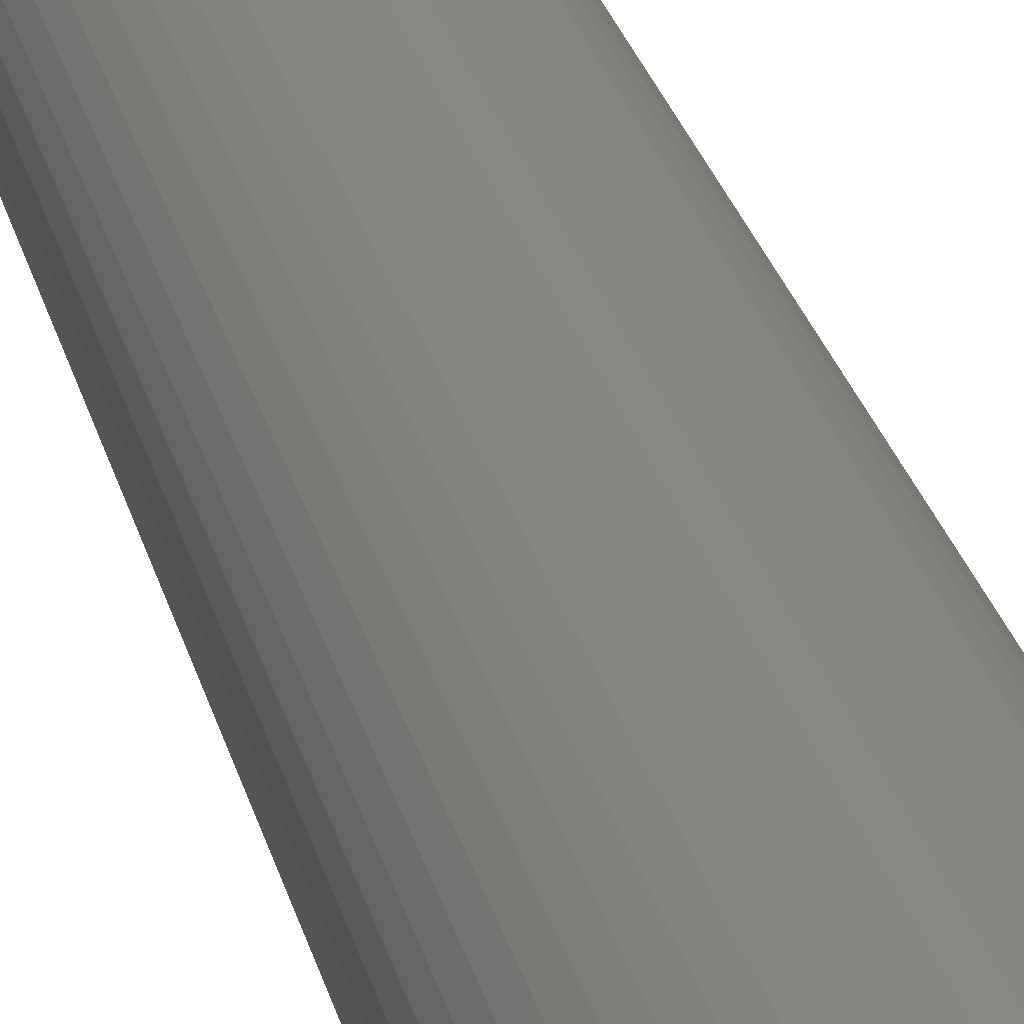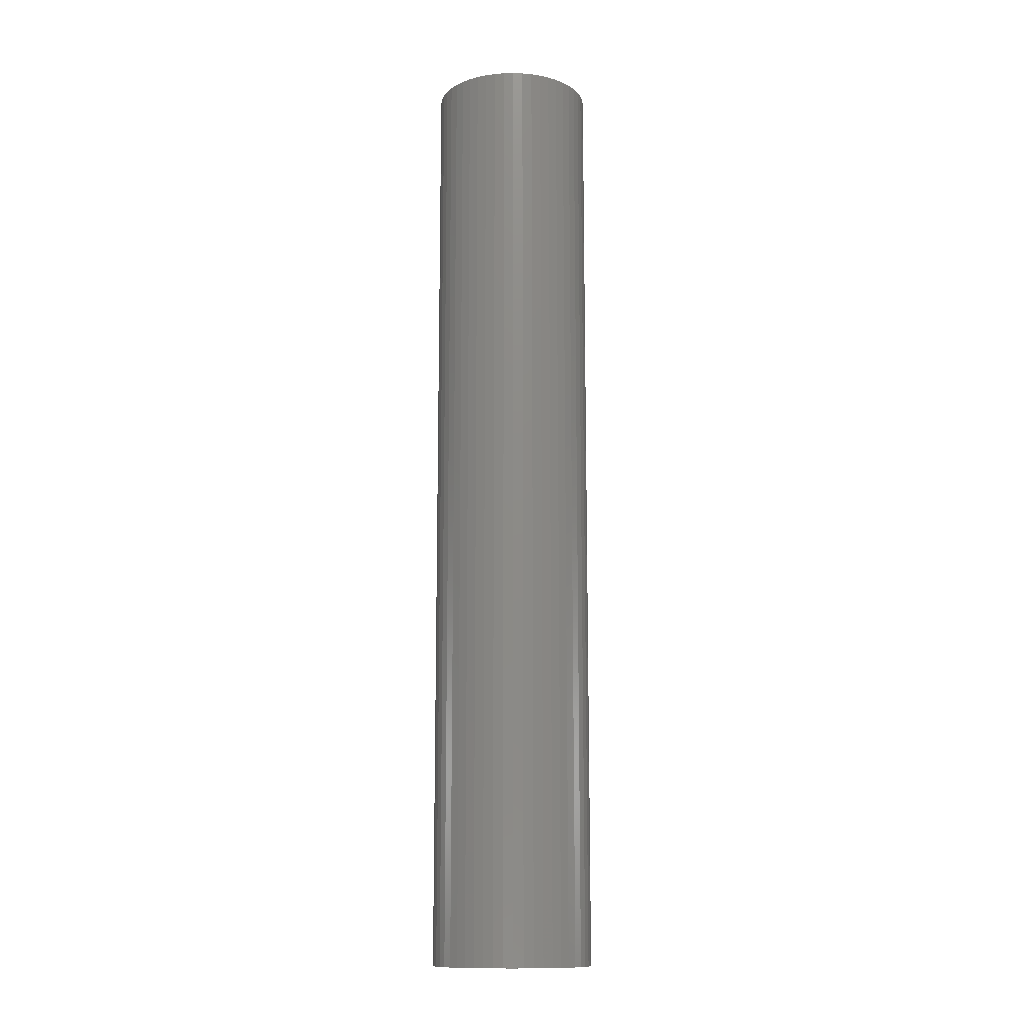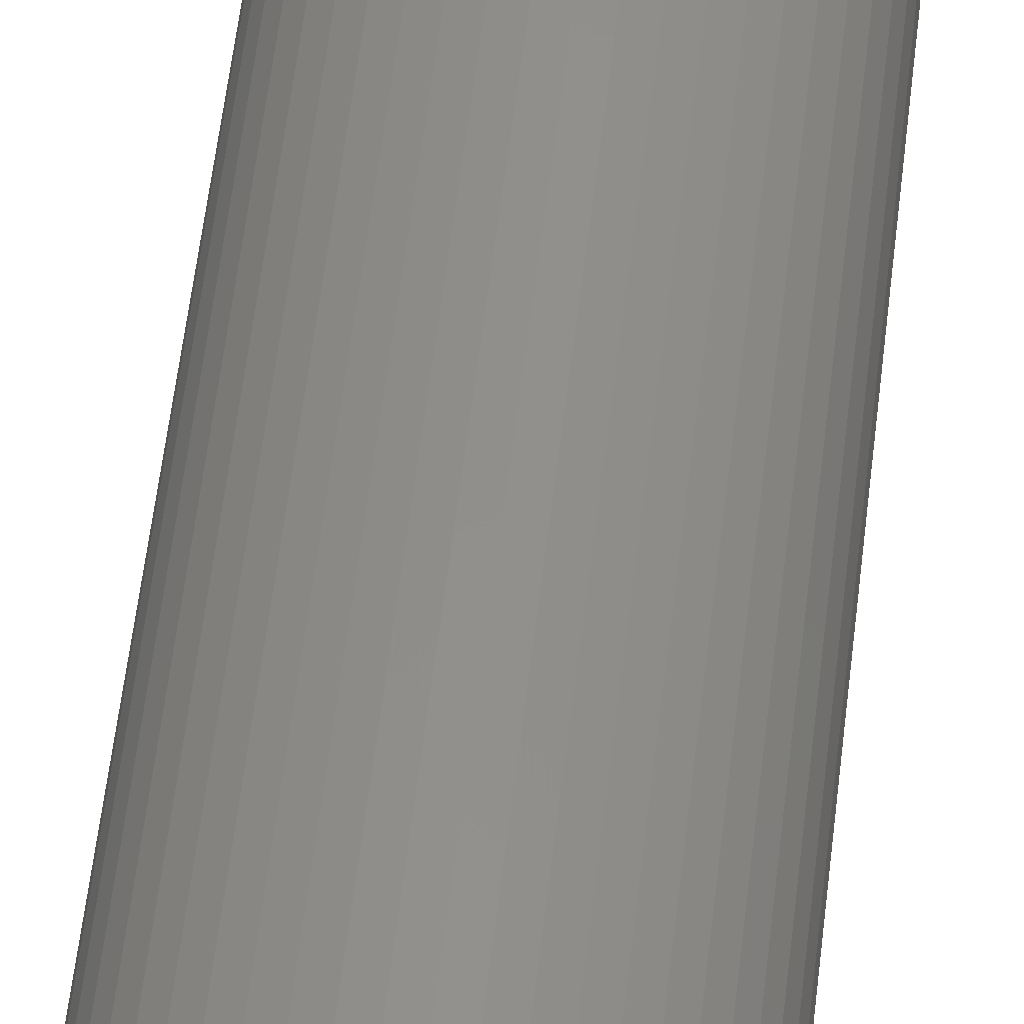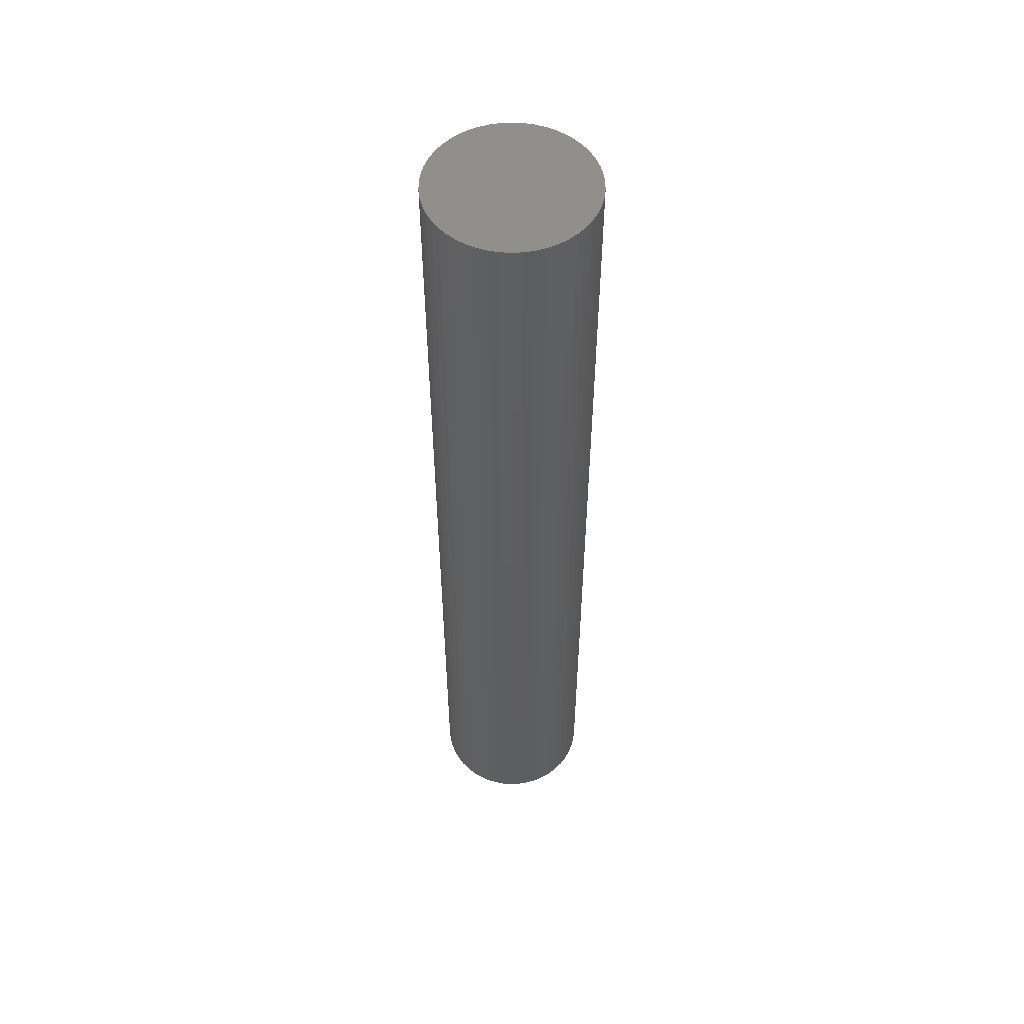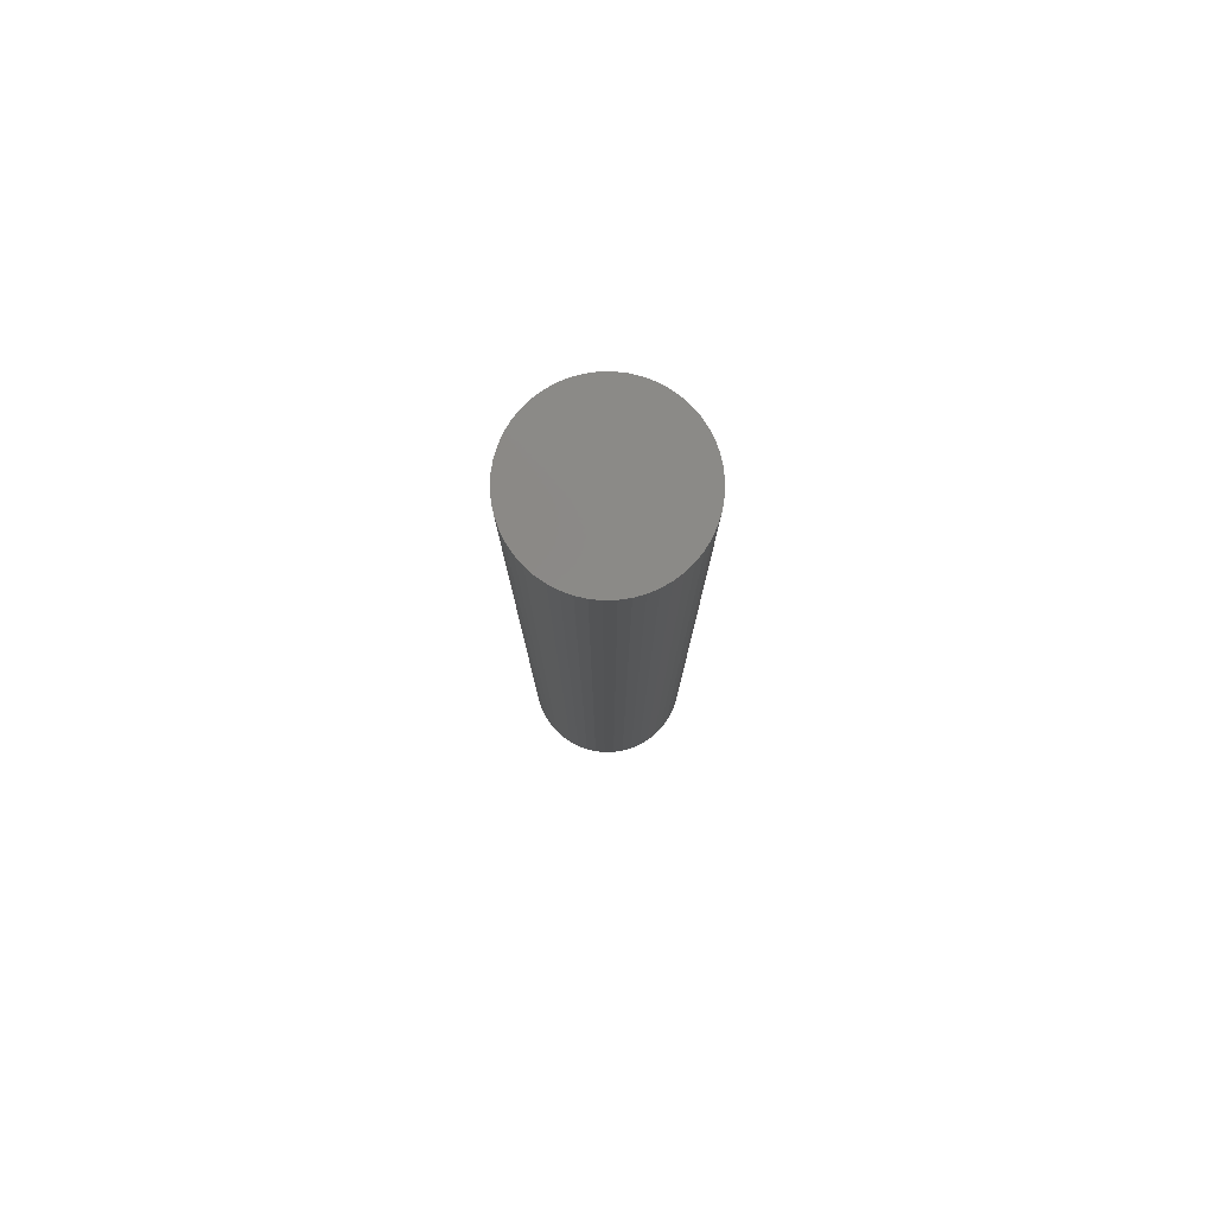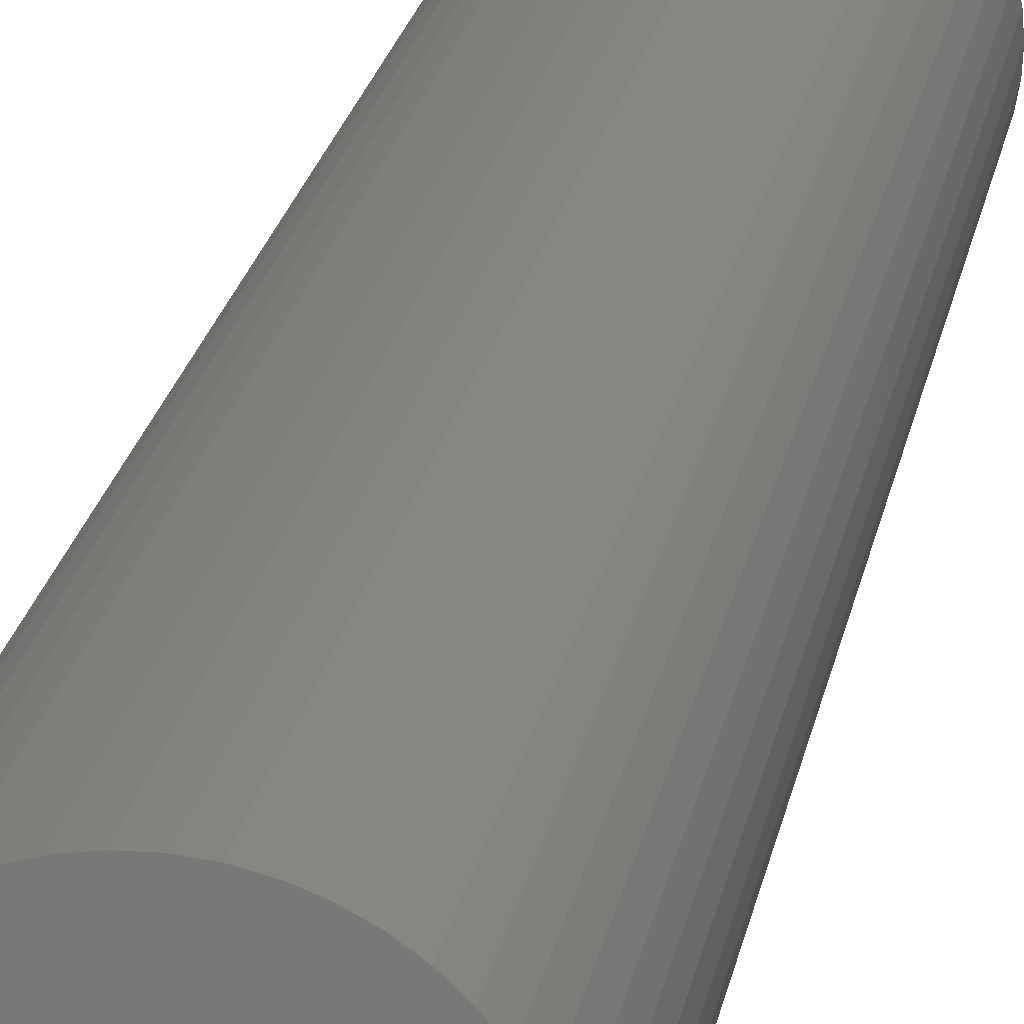
<metadata>
{"format":"stl","ext":"stl","renderer":"f3d","projection":"perspective","resolution":1024,"background":"white","views":[{"elev":22.4,"azim":168.7,"up":"+Y"},{"elev":-12.8,"azim":-134.1,"up":"+Z"},{"elev":51.6,"azim":-173.8,"up":"+Y"},{"elev":53.7,"azim":-32.3,"up":"+Z"},{"elev":79.8,"azim":-22.9,"up":"+Z"},{"elev":16.7,"azim":-172.2,"up":"+Y"}]}
</metadata>
<code>
# stl→obj: 100 verts, 196 faces
v 5.35 0 31.5
v 5.308 0.6705 -31.5
v 5.308 0.6705 31.5
v 5.35 0 -31.5
v -5.35 0 -31.5
v -5.308 0.6705 31.5
v -5.308 0.6705 -31.5
v -5.35 0 31.5
v 0.3359 5.339 -31.5
v -0.3359 5.339 31.5
v 0.3359 5.339 31.5
v -0.3359 5.339 -31.5
v 5.308 -0.6705 31.5
v 5.182 1.33 31.5
v 5.182 -1.33 31.5
v 4.974 1.969 31.5
v 4.974 -1.969 31.5
v 4.688 2.577 31.5
v 4.688 -2.577 31.5
v 4.328 3.145 31.5
v 4.328 -3.145 31.5
v 3.9 3.662 31.5
v 3.9 -3.662 31.5
v 3.41 4.122 31.5
v 3.41 -4.122 31.5
v 2.867 4.517 31.5
v 2.867 -4.517 31.5
v 2.278 4.841 31.5
v 2.278 -4.841 31.5
v 1.653 5.088 31.5
v 1.653 -5.088 31.5
v 1.002 5.255 31.5
v 1.002 -5.255 31.5
v 0.3359 -5.339 31.5
v -0.3359 -5.339 31.5
v -1.002 5.255 31.5
v -1.002 -5.255 31.5
v -1.653 5.088 31.5
v -1.653 -5.088 31.5
v -2.278 4.841 31.5
v -2.278 -4.841 31.5
v -2.867 4.517 31.5
v -2.867 -4.517 31.5
v -3.41 4.122 31.5
v -3.41 -4.122 31.5
v -3.9 3.662 31.5
v -3.9 -3.662 31.5
v -4.328 3.145 31.5
v -4.328 -3.145 31.5
v -4.688 2.577 31.5
v -4.688 -2.577 31.5
v -4.974 1.969 31.5
v -4.974 -1.969 31.5
v -5.182 1.33 31.5
v -5.182 -1.33 31.5
v -5.308 -0.6705 31.5
v 3.9 3.662 -31.5
v 3.41 4.122 -31.5
v 5.308 -0.6705 -31.5
v 5.182 -1.33 -31.5
v 5.182 1.33 -31.5
v 4.974 -1.969 -31.5
v 4.974 1.969 -31.5
v 4.688 -2.577 -31.5
v 4.688 2.577 -31.5
v 4.328 -3.145 -31.5
v 4.328 3.145 -31.5
v 3.9 -3.662 -31.5
v 3.41 -4.122 -31.5
v 2.867 -4.517 -31.5
v 2.867 4.517 -31.5
v 2.278 -4.841 -31.5
v 2.278 4.841 -31.5
v 1.653 -5.088 -31.5
v 1.653 5.088 -31.5
v 1.002 -5.255 -31.5
v 1.002 5.255 -31.5
v 0.3359 -5.339 -31.5
v -0.3359 -5.339 -31.5
v -1.002 -5.255 -31.5
v -1.002 5.255 -31.5
v -1.653 -5.088 -31.5
v -1.653 5.088 -31.5
v -2.278 -4.841 -31.5
v -2.278 4.841 -31.5
v -2.867 -4.517 -31.5
v -2.867 4.517 -31.5
v -3.41 -4.122 -31.5
v -3.41 4.122 -31.5
v -3.9 -3.662 -31.5
v -3.9 3.662 -31.5
v -4.328 -3.145 -31.5
v -4.328 3.145 -31.5
v -4.688 -2.577 -31.5
v -4.688 2.577 -31.5
v -4.974 -1.969 -31.5
v -4.974 1.969 -31.5
v -5.182 -1.33 -31.5
v -5.182 1.33 -31.5
v -5.308 -0.6705 -31.5
f 1 2 3
f 2 1 4
f 5 6 7
f 6 5 8
f 9 10 11
f 10 9 12
f 3 13 1
f 14 13 3
f 14 15 13
f 16 15 14
f 16 17 15
f 18 17 16
f 18 19 17
f 20 19 18
f 20 21 19
f 22 21 20
f 22 23 21
f 24 23 22
f 24 25 23
f 26 25 24
f 26 27 25
f 28 27 26
f 28 29 27
f 30 29 28
f 30 31 29
f 32 31 30
f 32 33 31
f 11 33 32
f 11 34 33
f 10 34 11
f 10 35 34
f 36 35 10
f 36 37 35
f 38 37 36
f 38 39 37
f 40 39 38
f 40 41 39
f 42 41 40
f 42 43 41
f 44 43 42
f 44 45 43
f 46 45 44
f 46 47 45
f 48 47 46
f 48 49 47
f 50 49 48
f 50 51 49
f 52 51 50
f 52 53 51
f 54 53 52
f 54 55 53
f 6 55 54
f 6 56 55
f 56 6 8
f 57 24 22
f 24 57 58
f 59 2 4
f 60 2 59
f 60 61 2
f 62 61 60
f 62 63 61
f 64 63 62
f 64 65 63
f 66 65 64
f 66 67 65
f 68 67 66
f 68 57 67
f 69 57 68
f 69 58 57
f 70 58 69
f 70 71 58
f 72 71 70
f 72 73 71
f 74 73 72
f 74 75 73
f 76 75 74
f 76 77 75
f 78 77 76
f 78 9 77
f 79 9 78
f 79 12 9
f 80 12 79
f 80 81 12
f 82 81 80
f 82 83 81
f 84 83 82
f 84 85 83
f 86 85 84
f 86 87 85
f 88 87 86
f 88 89 87
f 90 89 88
f 90 91 89
f 92 91 90
f 92 93 91
f 94 93 92
f 94 95 93
f 96 95 94
f 96 97 95
f 98 97 96
f 98 99 97
f 100 99 98
f 100 7 99
f 7 100 5
f 89 46 44
f 46 89 91
f 83 40 38
f 40 83 85
f 16 65 18
f 65 16 63
f 75 32 30
f 32 75 77
f 71 28 26
f 28 71 73
f 97 50 95
f 50 97 52
f 93 46 91
f 46 93 48
f 12 36 10
f 36 12 81
f 15 59 13
f 59 15 60
f 3 61 14
f 61 3 2
f 18 67 20
f 67 18 65
f 73 30 28
f 30 73 75
f 58 26 24
f 26 58 71
f 99 52 97
f 52 99 54
f 85 42 40
f 42 85 87
f 13 4 1
f 4 13 59
f 90 45 47
f 45 90 88
f 94 53 96
f 53 94 51
f 100 8 5
f 8 100 56
f 79 34 35
f 34 79 78
f 72 27 29
f 27 72 70
f 19 62 17
f 62 19 64
f 23 66 21
f 66 23 68
f 14 63 16
f 63 14 61
f 20 57 22
f 57 20 67
f 77 11 32
f 11 77 9
f 95 48 93
f 48 95 50
f 7 54 99
f 54 7 6
f 87 44 42
f 44 87 89
f 81 38 36
f 38 81 83
f 84 39 41
f 39 84 82
f 96 55 98
f 55 96 53
f 69 23 25
f 23 69 68
f 74 29 31
f 29 74 72
f 76 31 33
f 31 76 74
f 78 33 34
f 33 78 76
f 21 64 19
f 64 21 66
f 17 60 15
f 60 17 62
f 80 35 37
f 35 80 79
f 90 49 92
f 49 90 47
f 98 56 100
f 56 98 55
f 70 25 27
f 25 70 69
f 88 43 45
f 43 88 86
f 82 37 39
f 37 82 80
f 92 51 94
f 51 92 49
f 86 41 43
f 41 86 84

</code>
